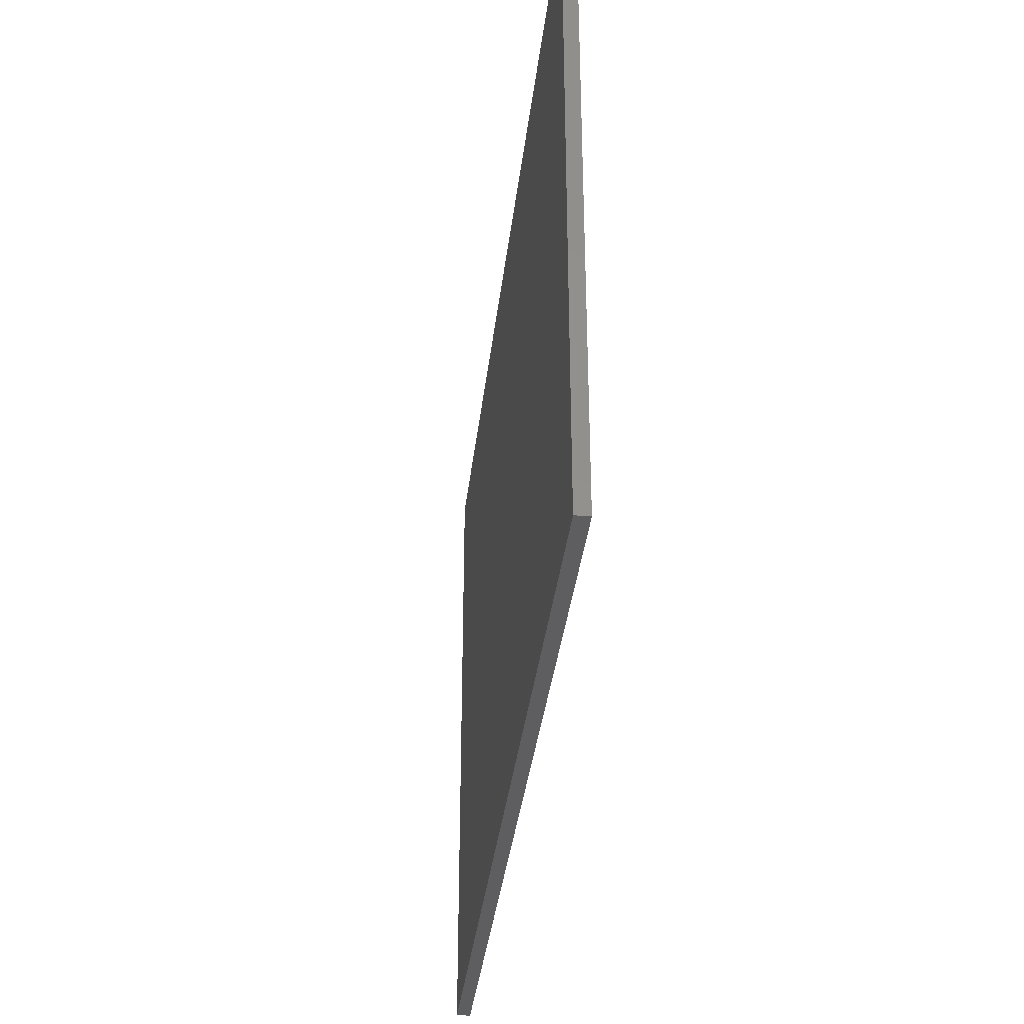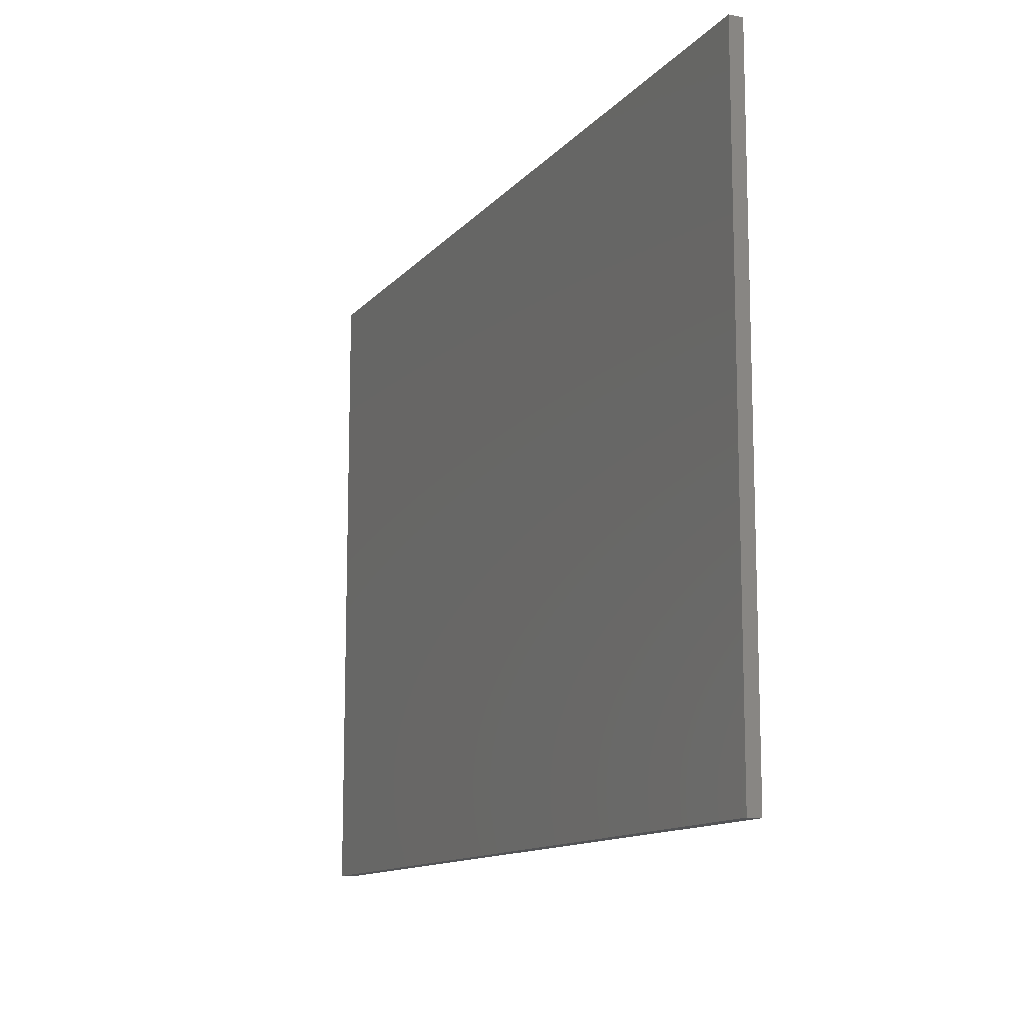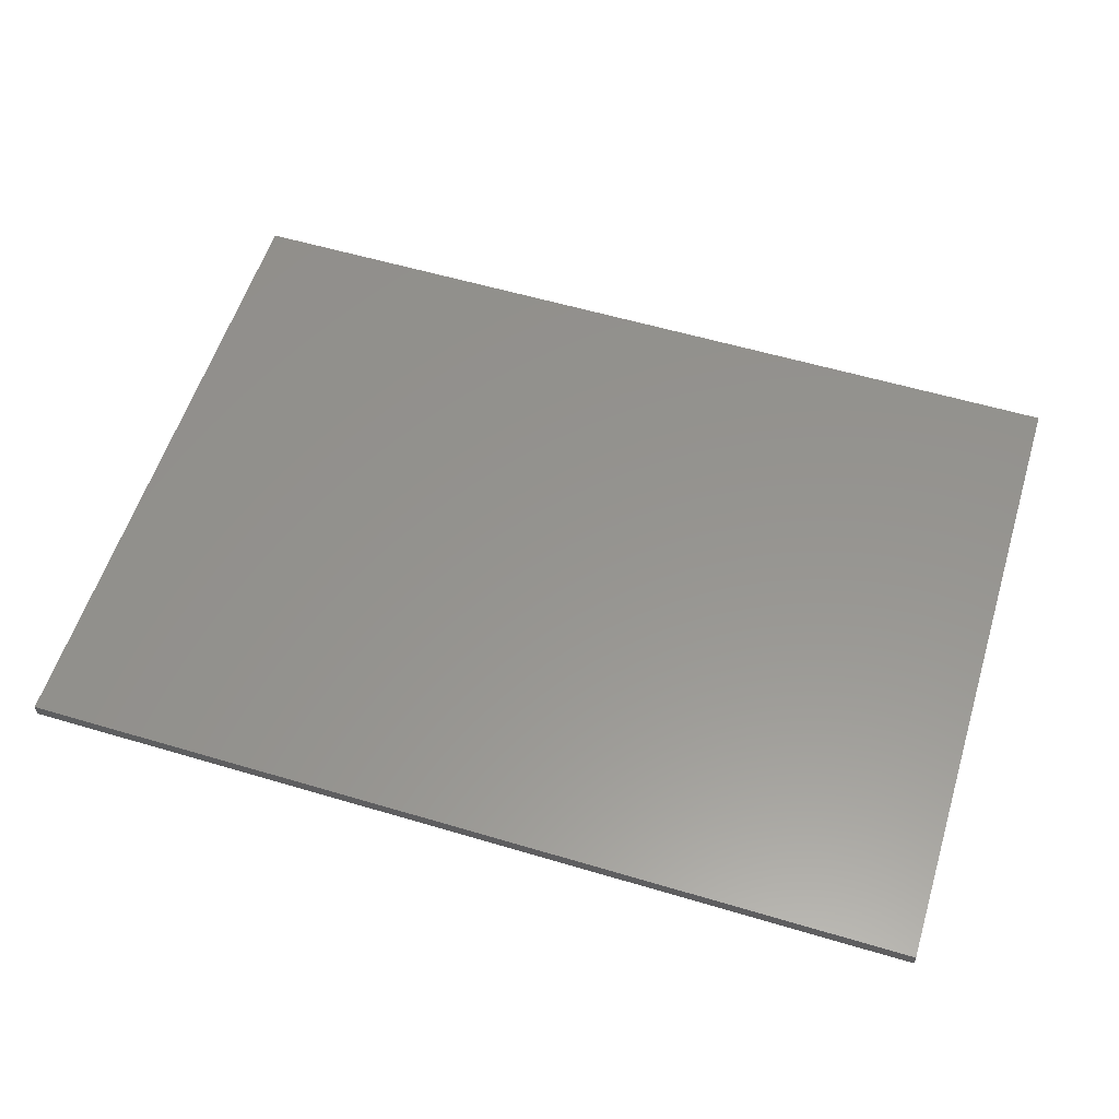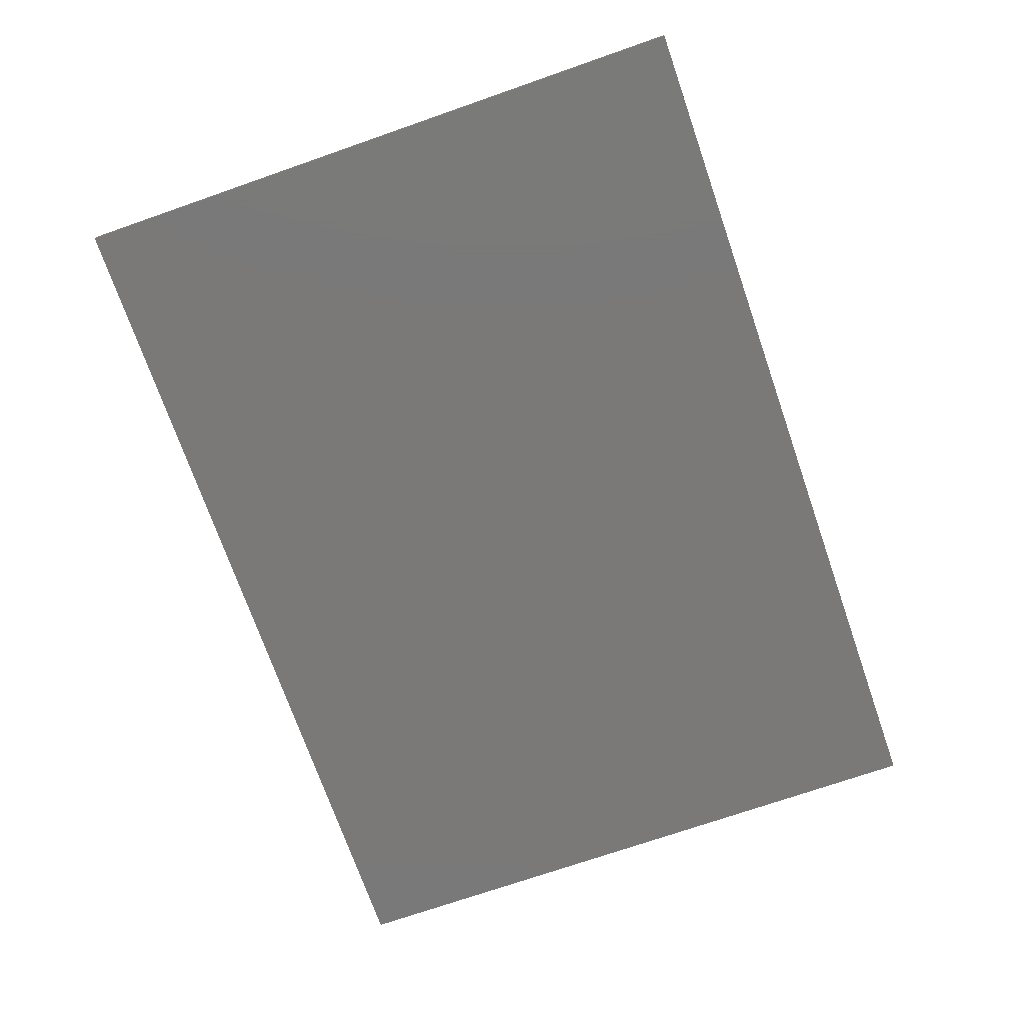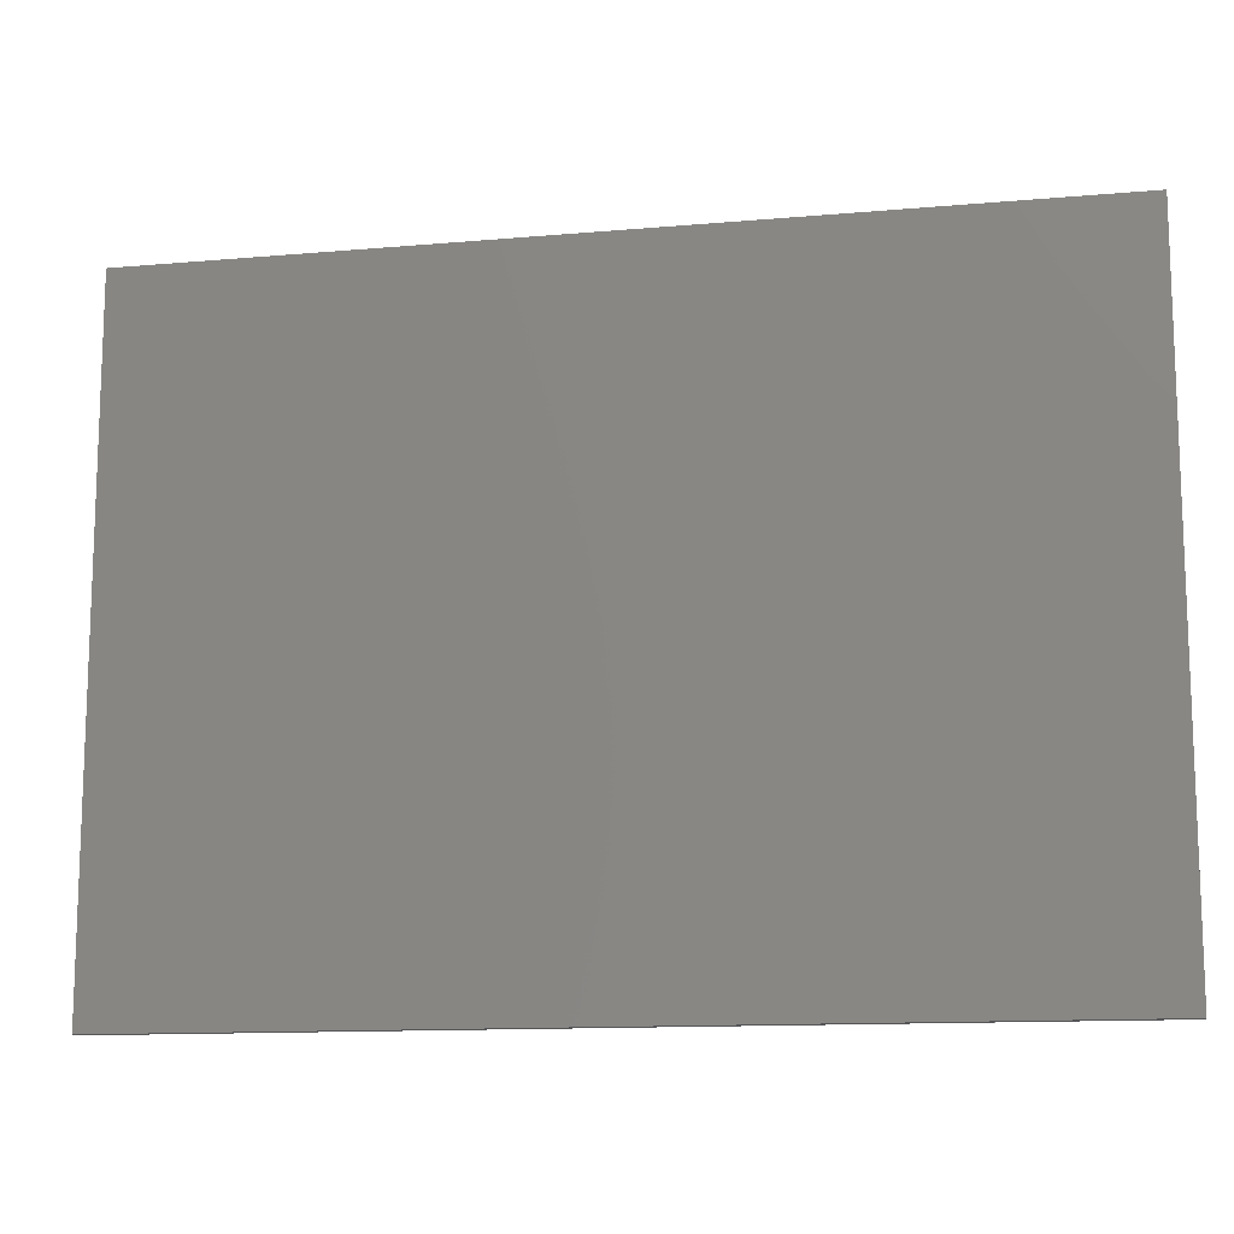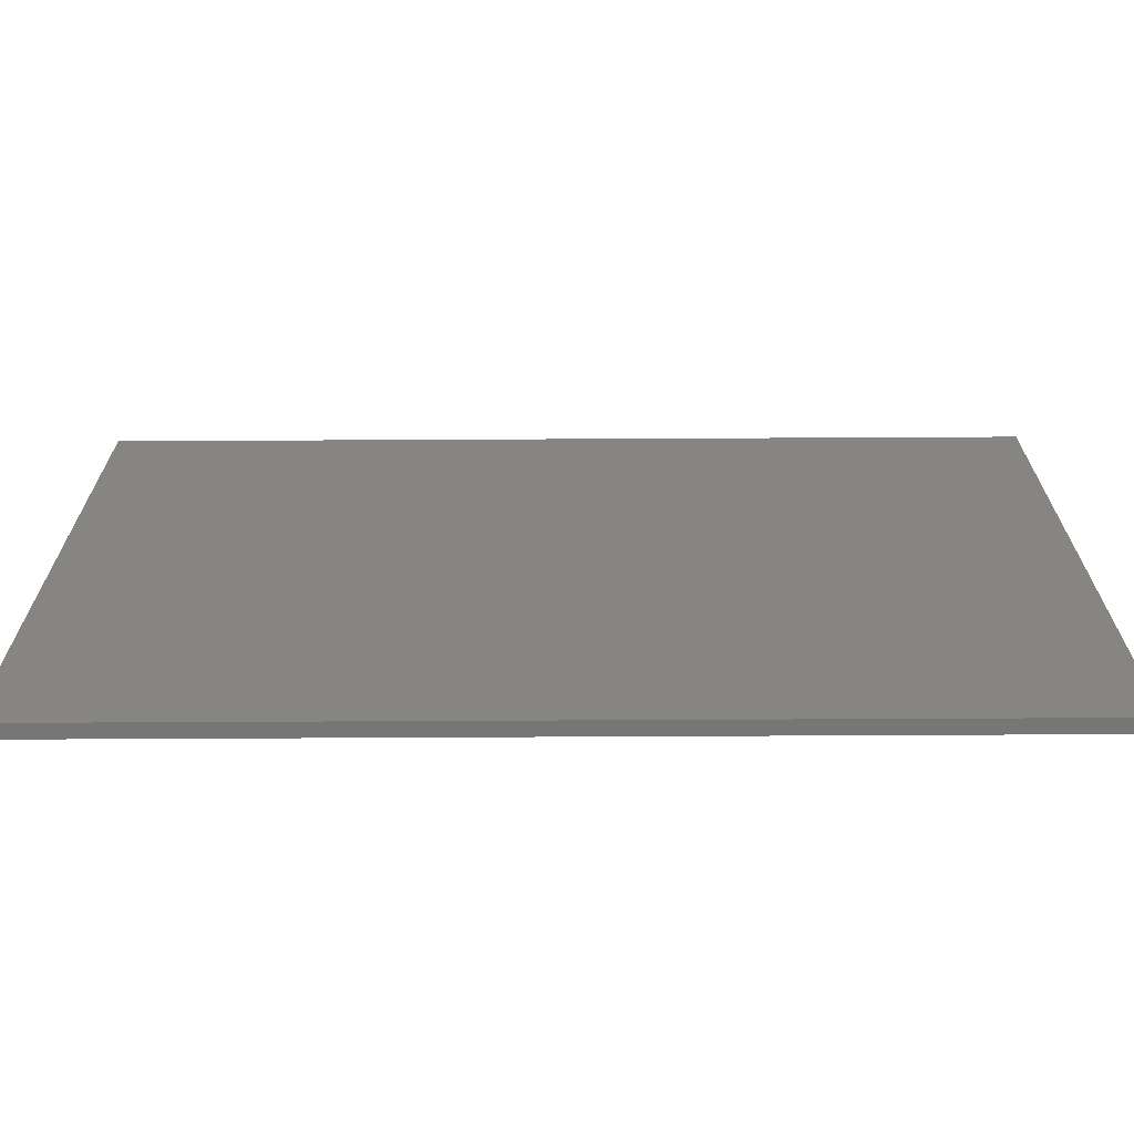
<metadata>
{"format":"stl","ext":"stl","renderer":"f3d","projection":"perspective","resolution":1024,"background":"white","views":[{"elev":-36.0,"azim":-96.5,"up":"+Y"},{"elev":-12.4,"azim":-114.2,"up":"+Y"},{"elev":57.2,"azim":-162.8,"up":"+Z"},{"elev":-72.4,"azim":-70.8,"up":"+Z"},{"elev":-12.7,"azim":-168.4,"up":"+Y"},{"elev":-68.2,"azim":-179.7,"up":"+Y"}]}
</metadata>
<code>
# stl→obj: 8 verts, 12 faces
v 0.98 0.715 0
v -0.98 0.715 0
v -0.98 0.715 0.03
v 0.98 0.715 0.03
v 0.98 -0.715 0
v 0.98 -0.715 0.03
v -0.98 -0.715 0.03
v -0.98 -0.715 0
f 1 2 3
f 1 3 4
f 5 1 4
f 5 4 6
f 5 7 8
f 5 6 7
f 8 3 2
f 8 7 3
f 1 8 2
f 1 5 8
f 4 3 7
f 4 7 6

</code>
